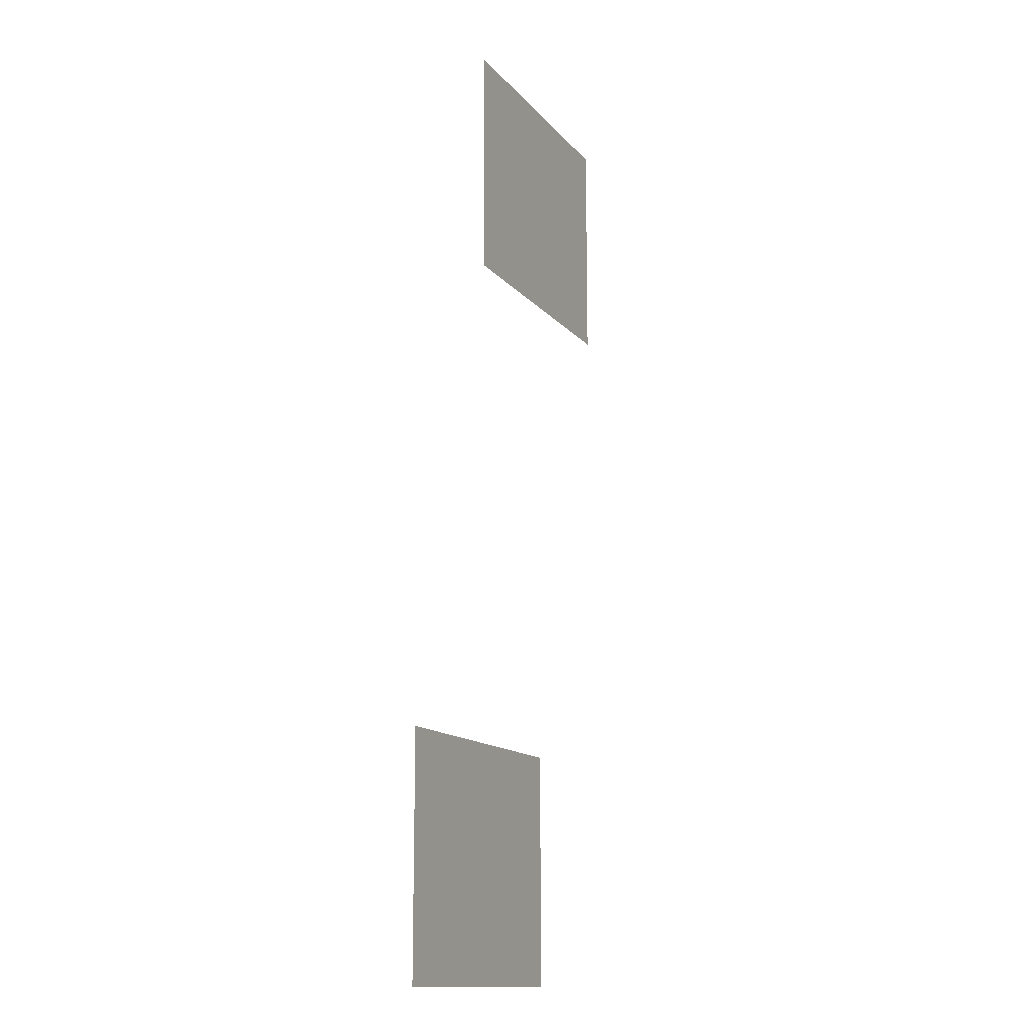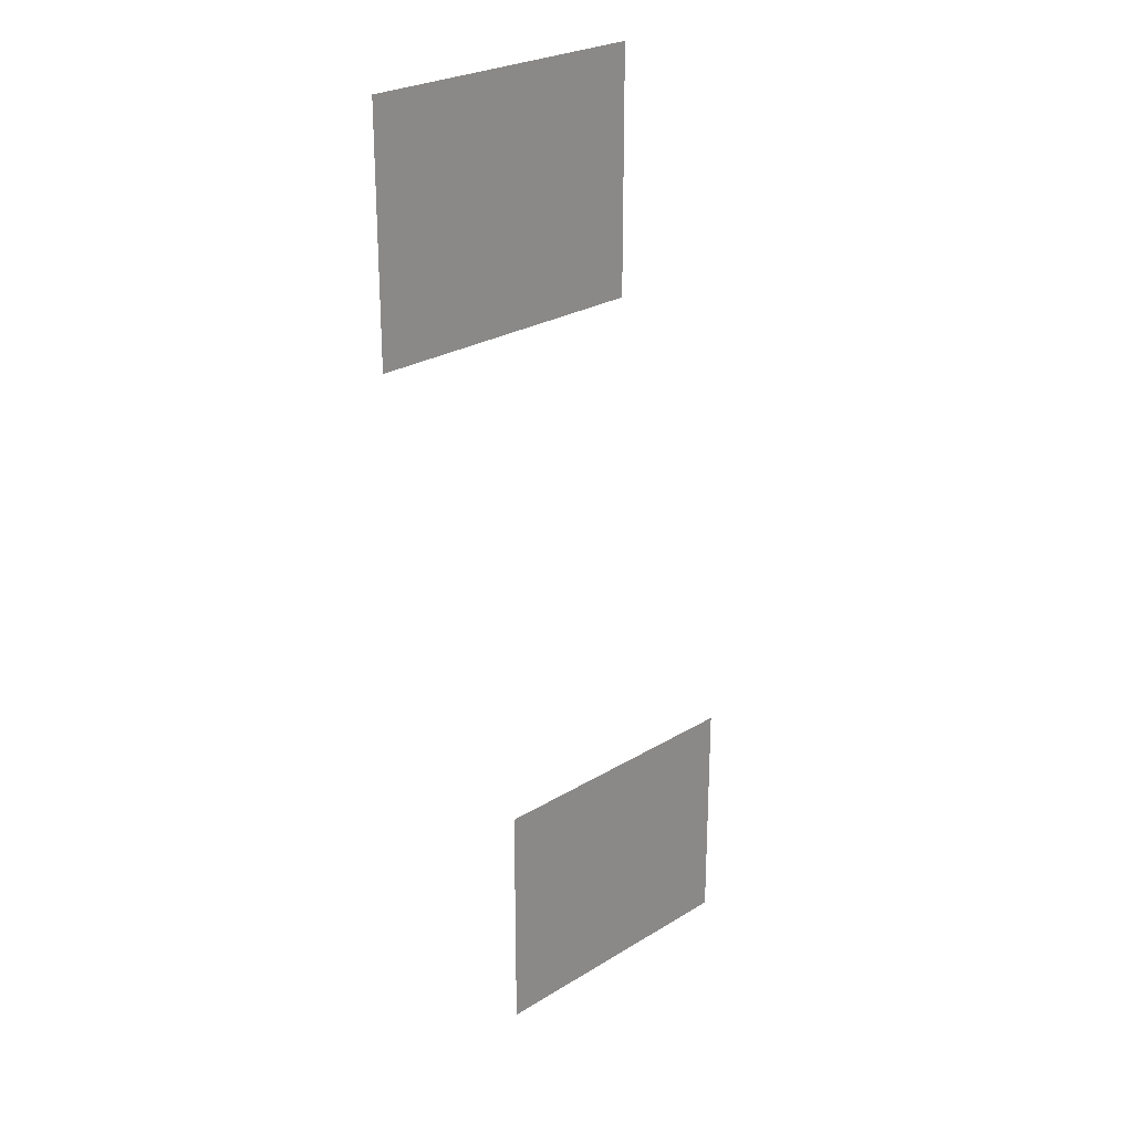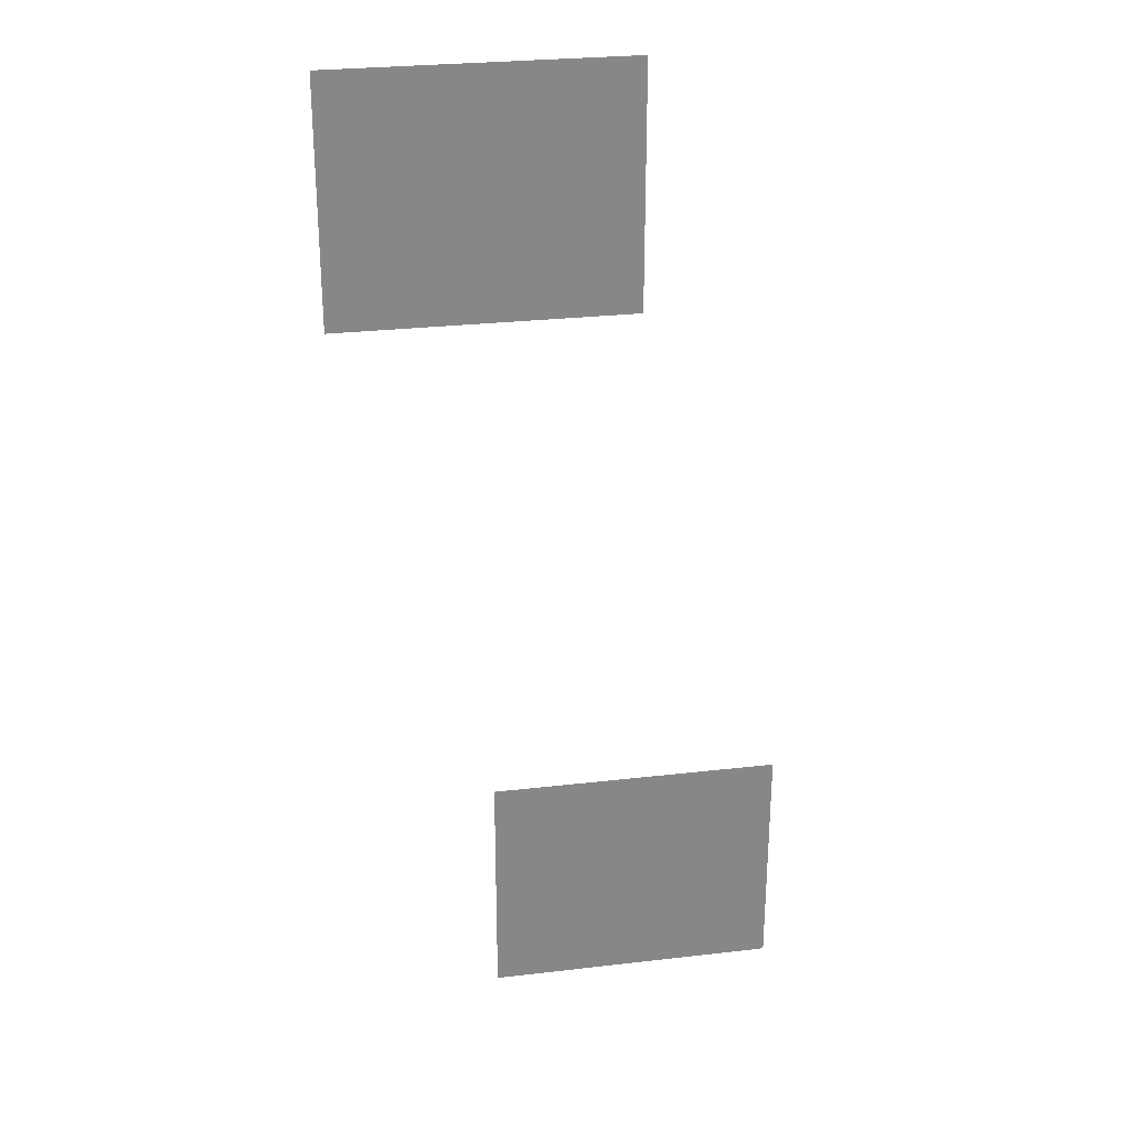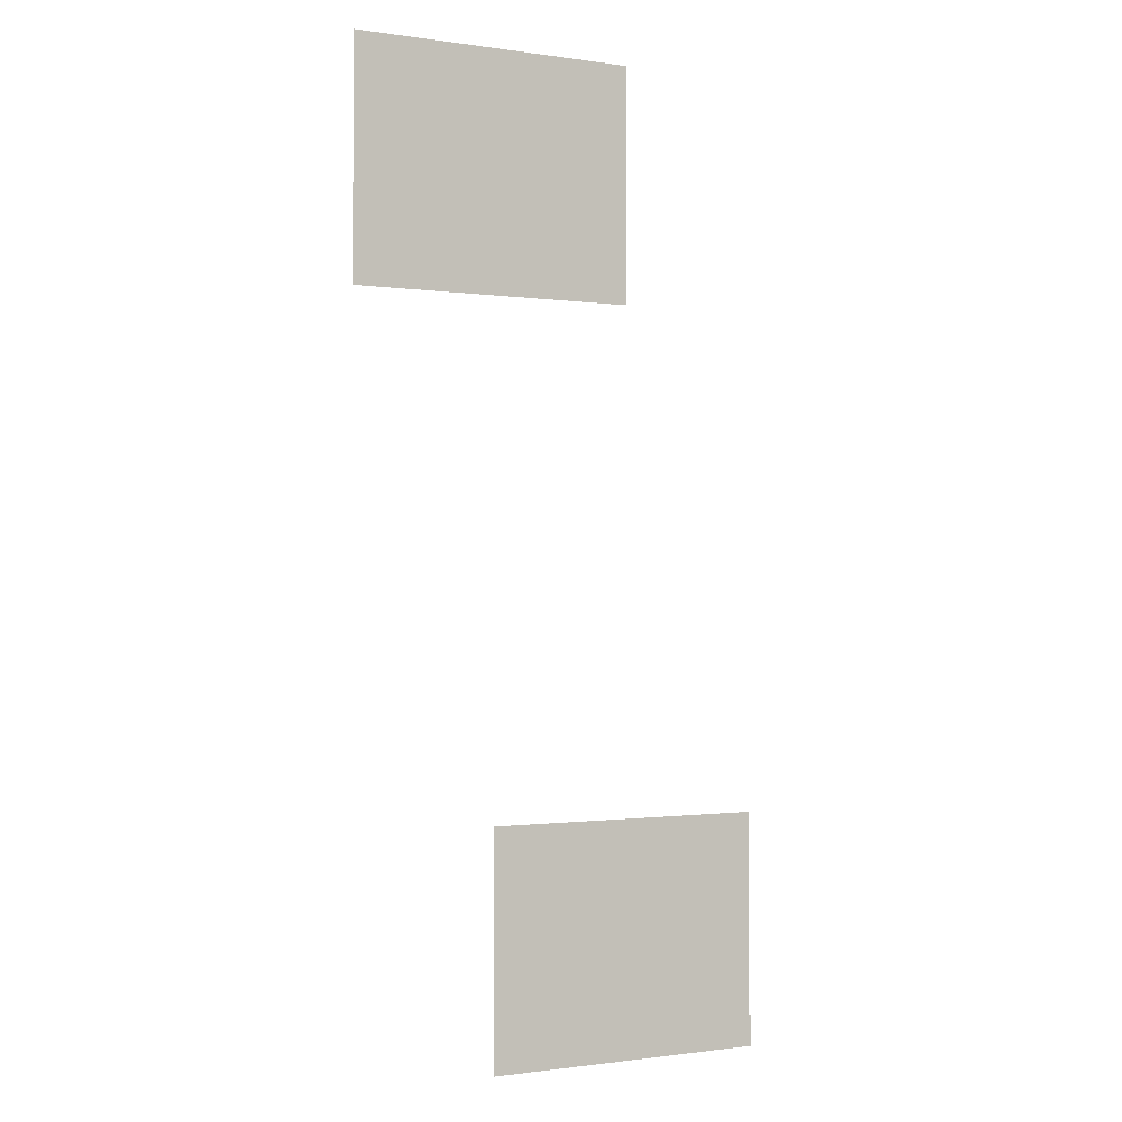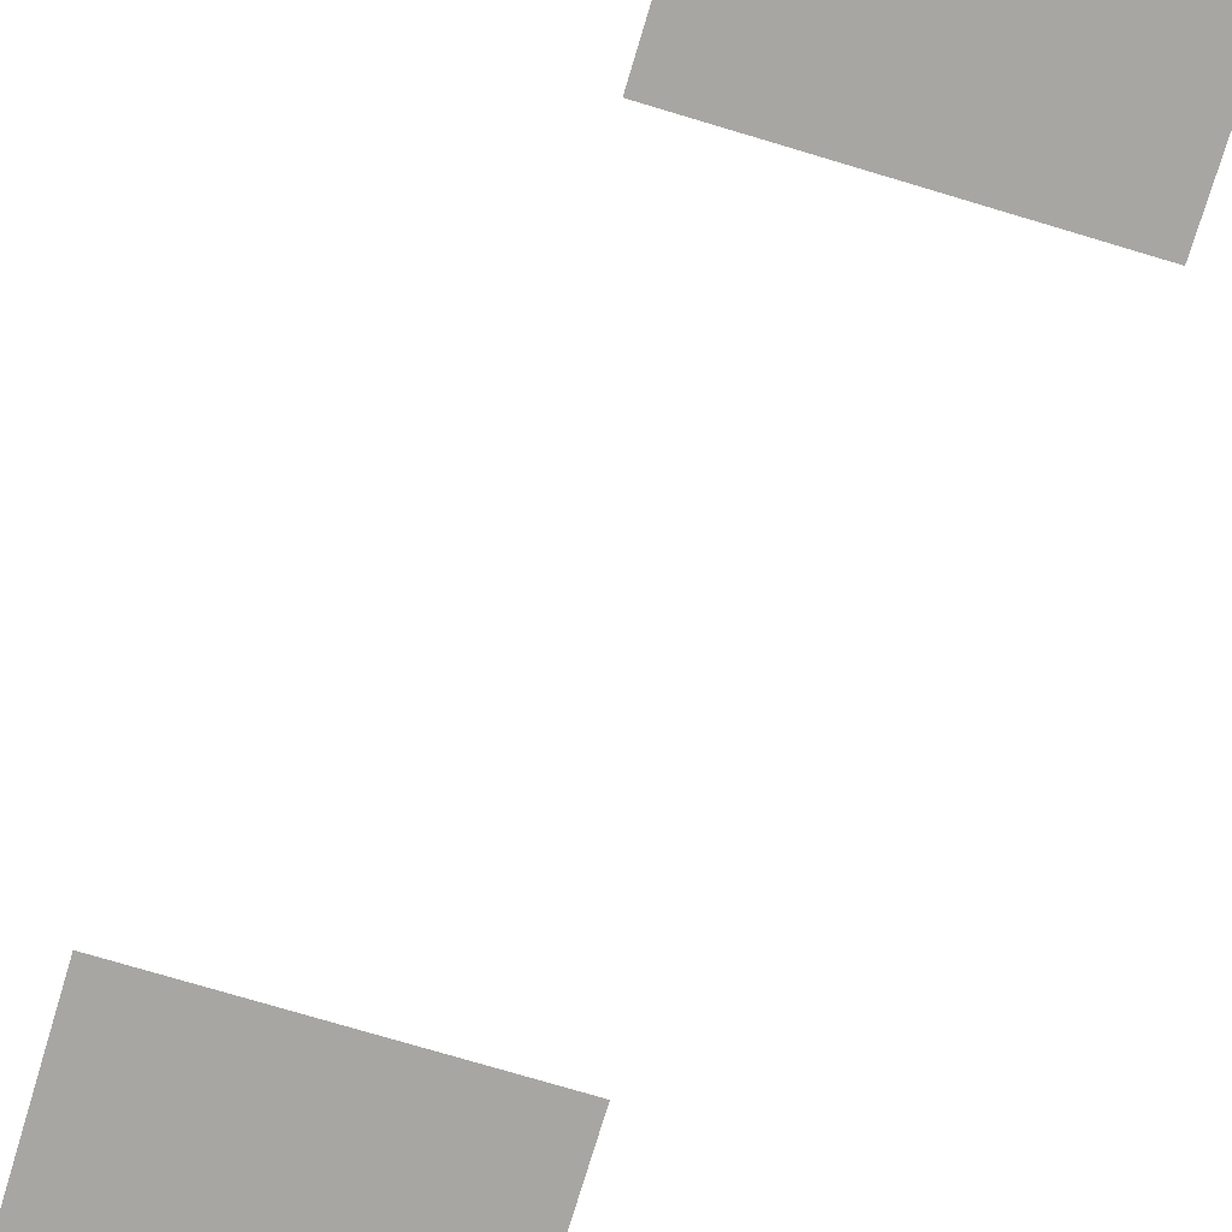
<metadata>
{"format":"obj","ext":"obj","renderer":"f3d","projection":"perspective","resolution":1024,"background":"white","views":[{"elev":-13.6,"azim":114.4,"up":"+Y"},{"elev":25.5,"azim":-44.6,"up":"+Y"},{"elev":27.9,"azim":-10.0,"up":"+Y"},{"elev":-0.9,"azim":-28.4,"up":"+Y"},{"elev":-74.3,"azim":-16.7,"up":"+Z"}]}
</metadata>
<code>
v -855 -375 0
v -1197 -375 0
v -1197 -96 0
v -855 -96 0
v -684 -1250 0
v -1026 -1250 0
v -1026 -971 0
v -684 -971 0
g RiverRules_mesh_0002
f 1 2 3 4
f 5 6 7 8

</code>
